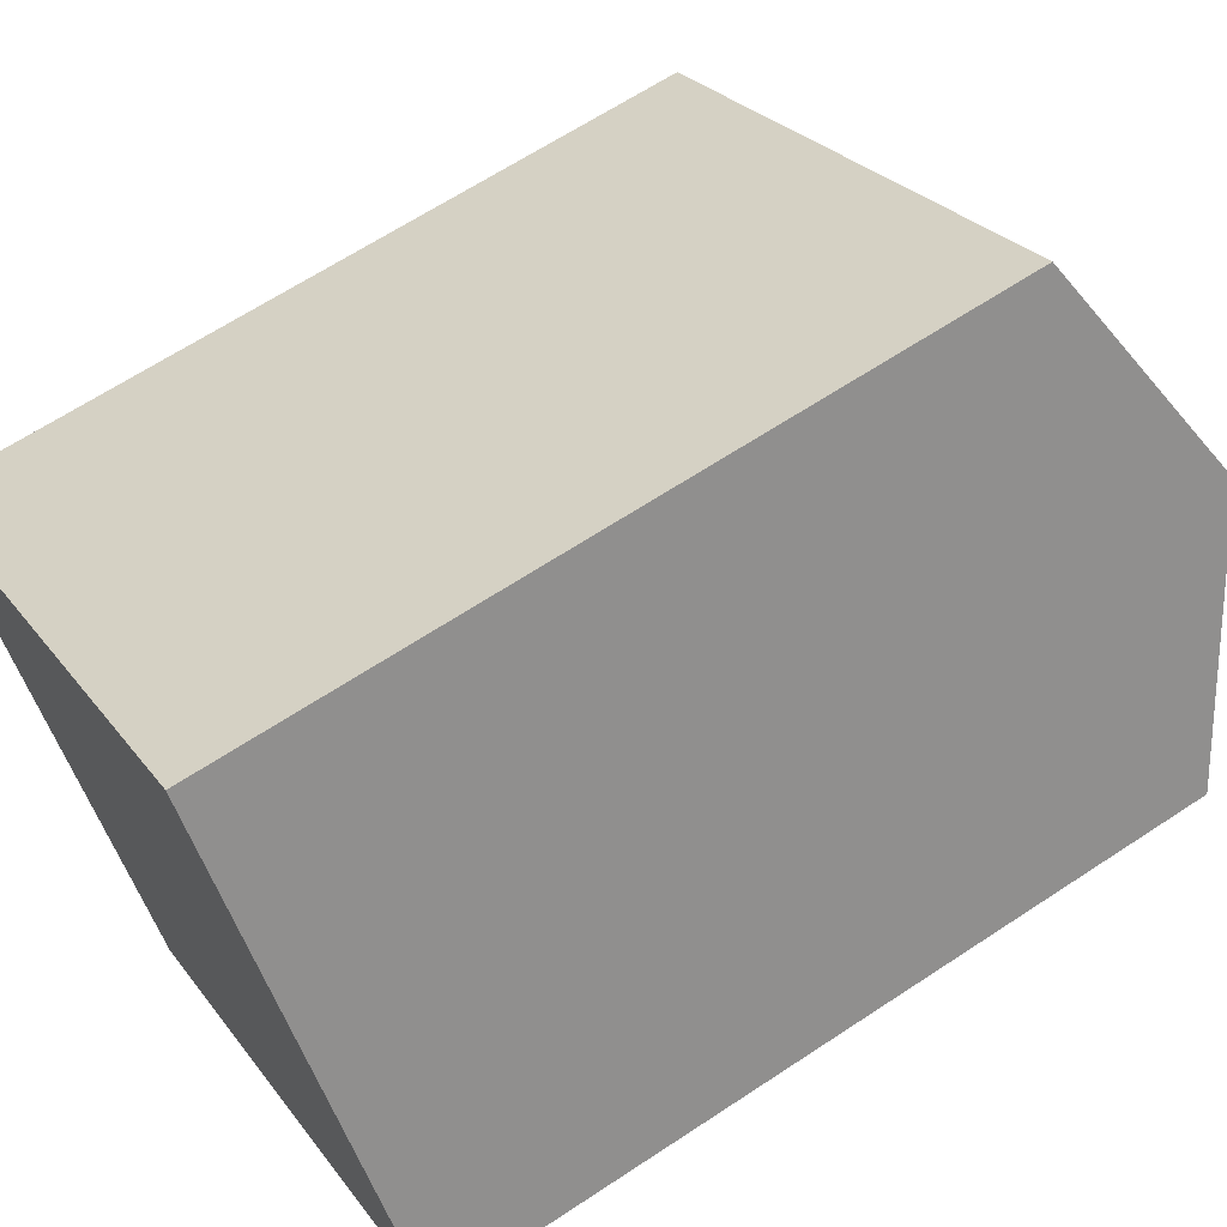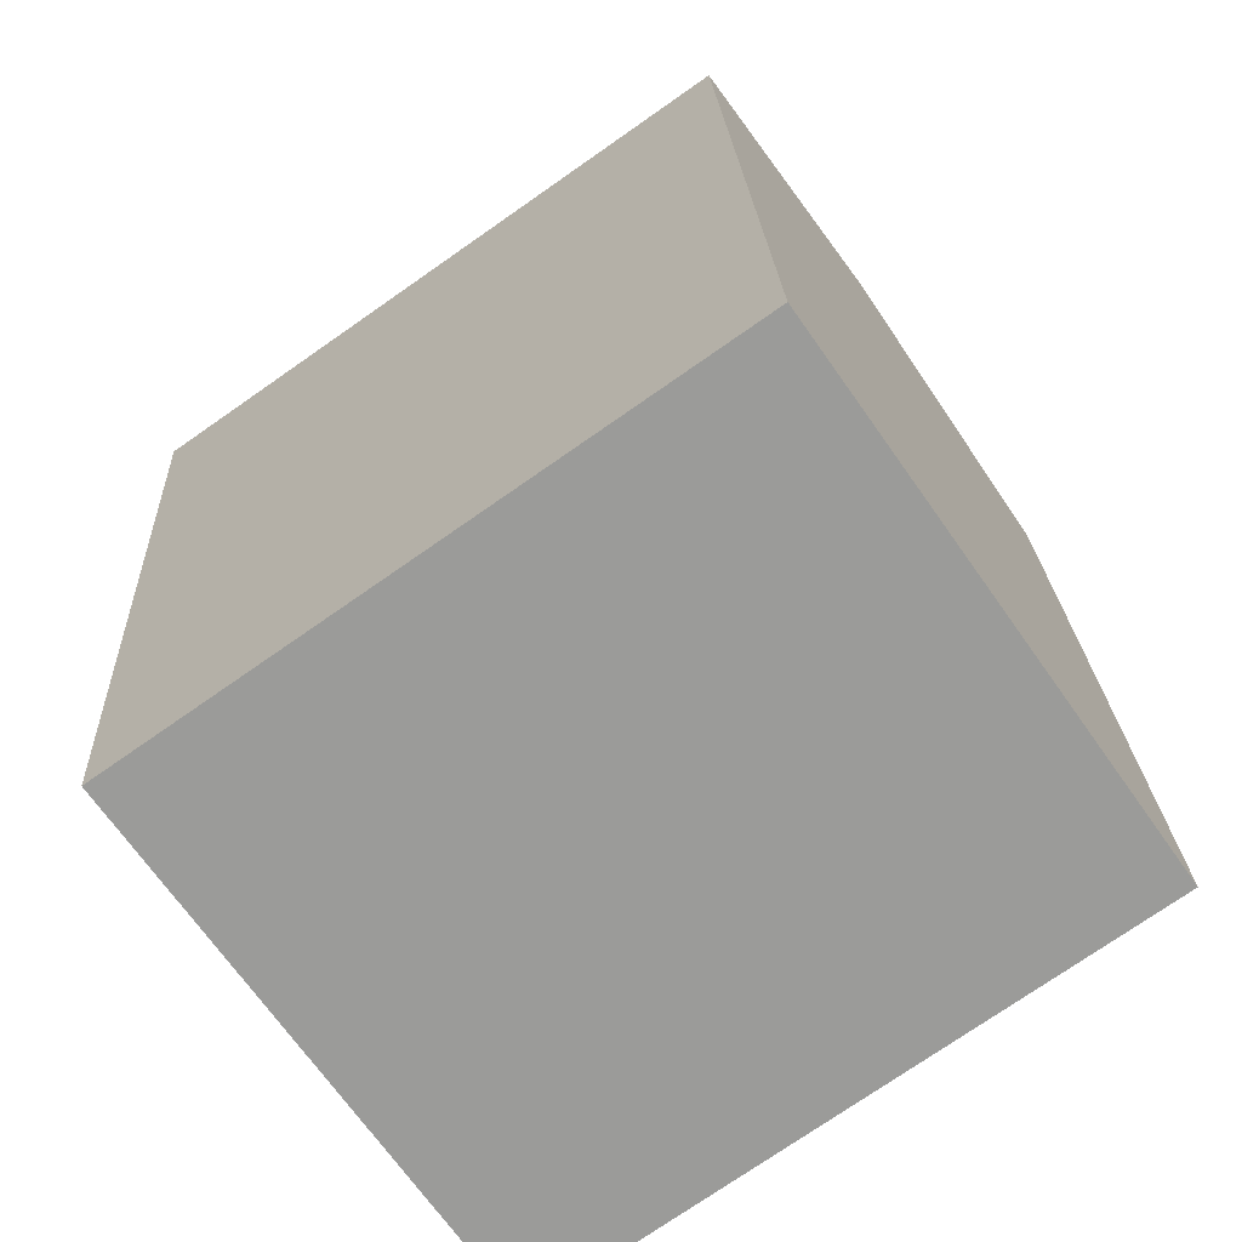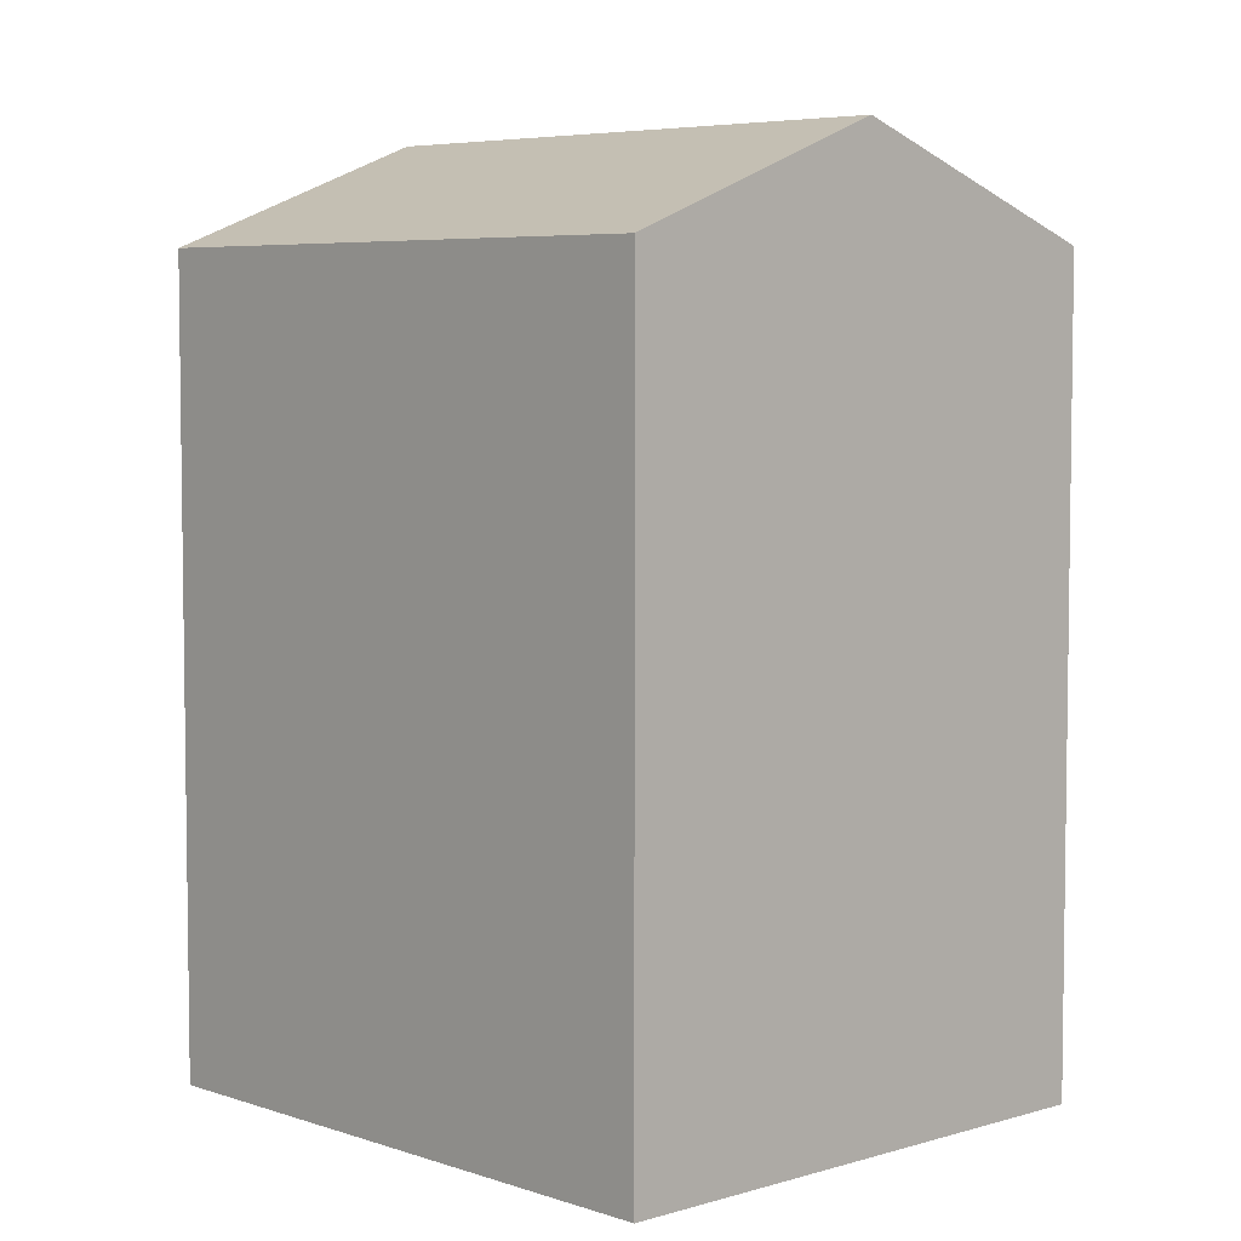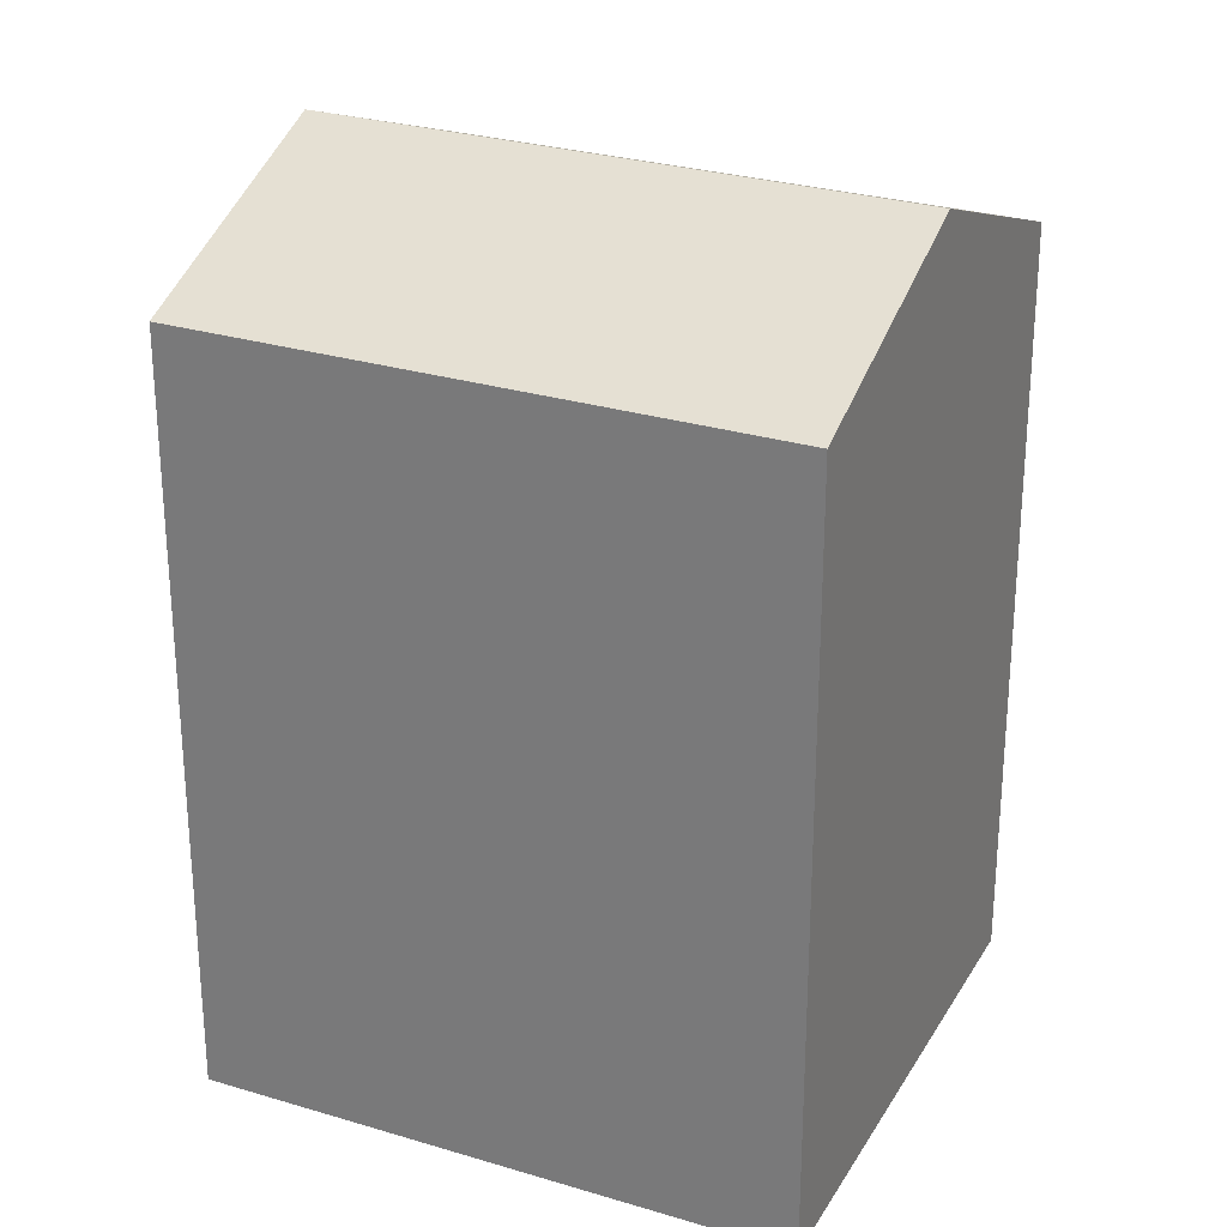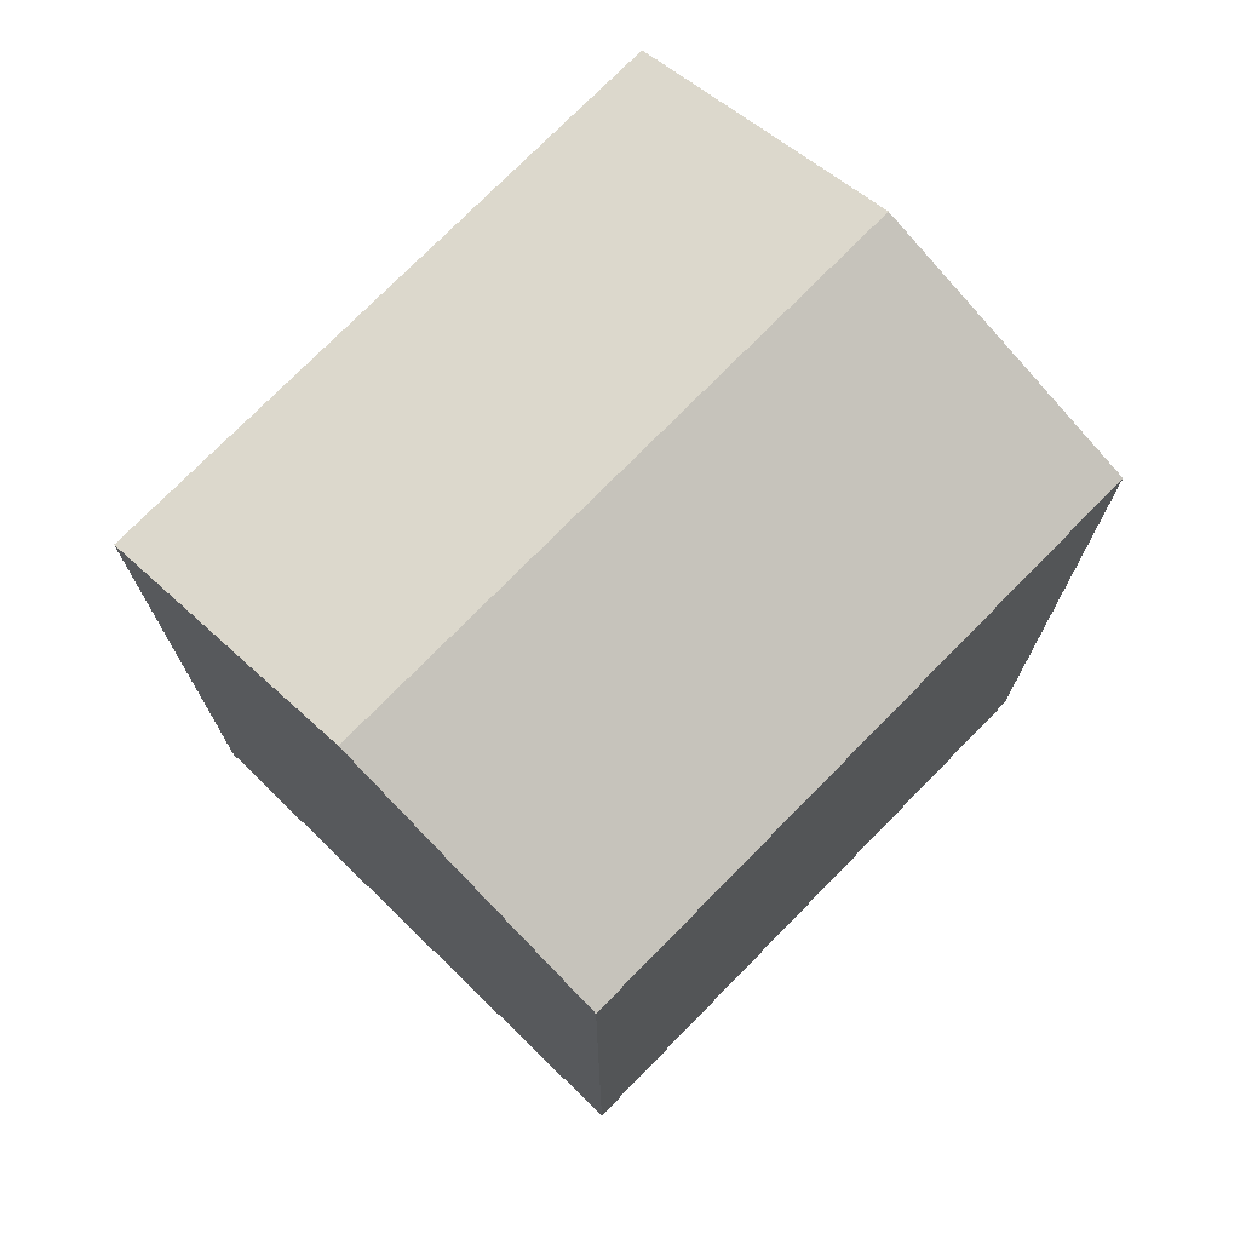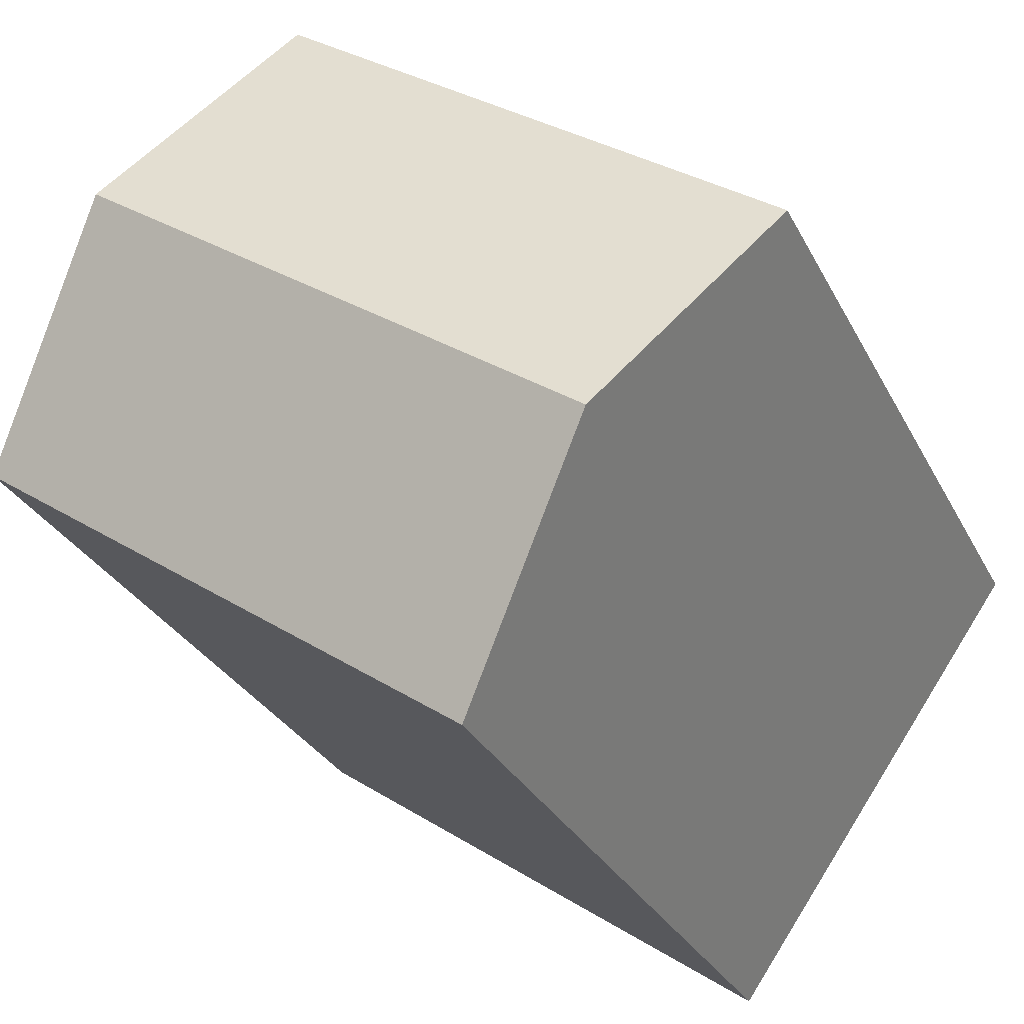
<metadata>
{"format":"obj","ext":"obj","renderer":"f3d","projection":"perspective","resolution":1024,"background":"white","views":[{"elev":64.9,"azim":56.3,"up":"+Z"},{"elev":20.7,"azim":-2.5,"up":"+Z"},{"elev":5.5,"azim":11.8,"up":"+Y"},{"elev":27.8,"azim":-10.2,"up":"+Y"},{"elev":75.0,"azim":99.4,"up":"+Y"},{"elev":-28.8,"azim":-157.6,"up":"+Z"}]}
</metadata>
<code>
v  20.91 20.24 -2.486
v  12.89 -5.541e-16 9.05
v  20.91 1.522e-16 -2.486
v  12.89 20.24 9.049
v  16.9 22.91 3.281
v  0 0 0
v  0.0004325 20.24 -0.0006406
v  8.013 7.063e-16 -11.54
v  8.014 20.24 -11.54
v  4.007 22.91 -5.768
g defaultobject
f 1 2 3
f 2 1 4
f 4 1 5
f 4 6 2
f 6 4 7
f 7 8 6
f 8 7 9
f 9 7 10
f 8 1 3
f 1 8 9
f 6 3 2
f 3 6 8
f 7 5 10
f 5 7 4
f 10 1 9
f 1 10 5

</code>
